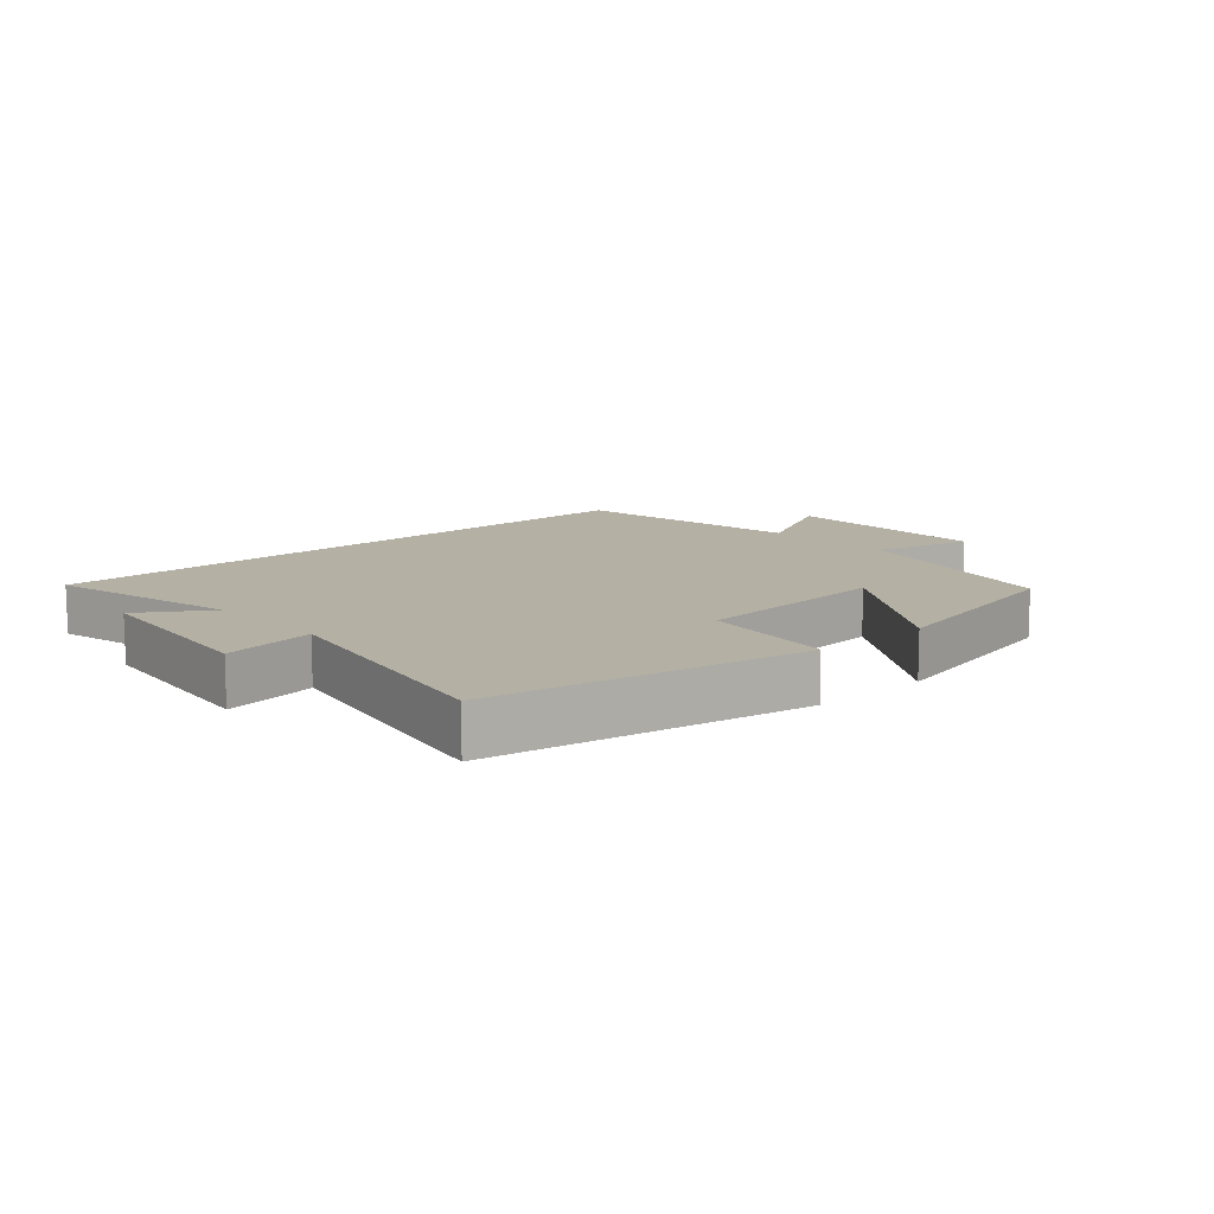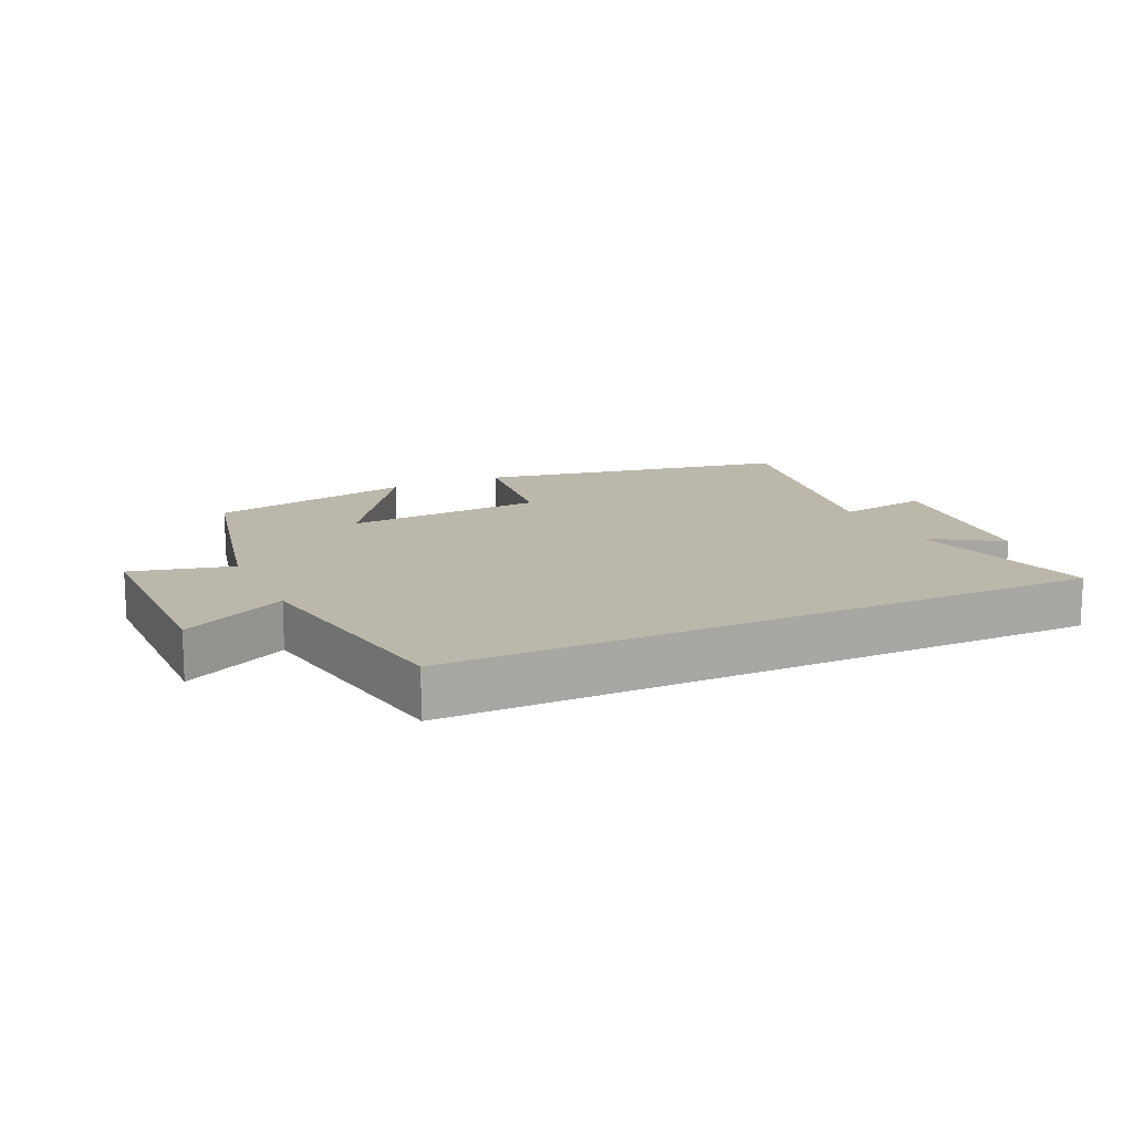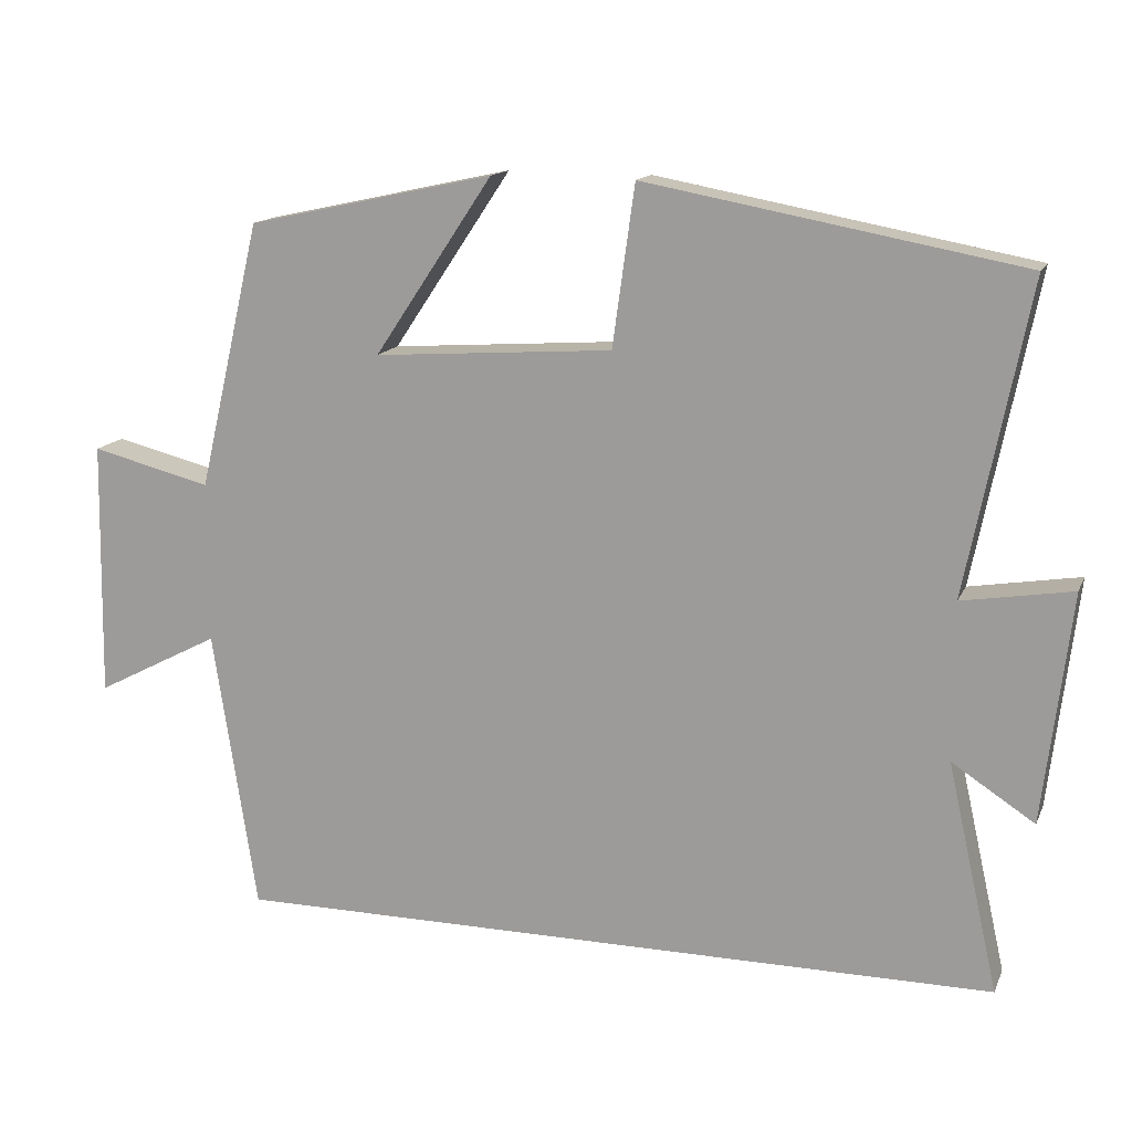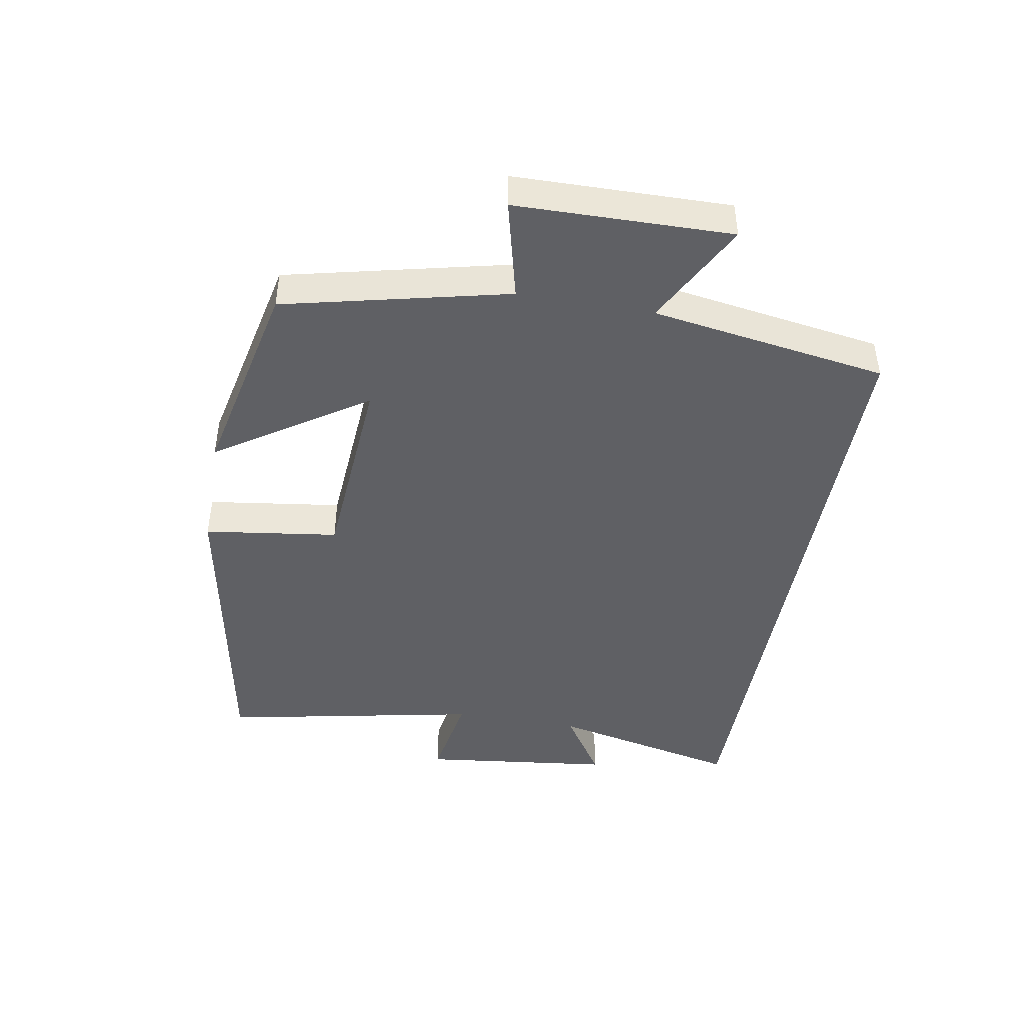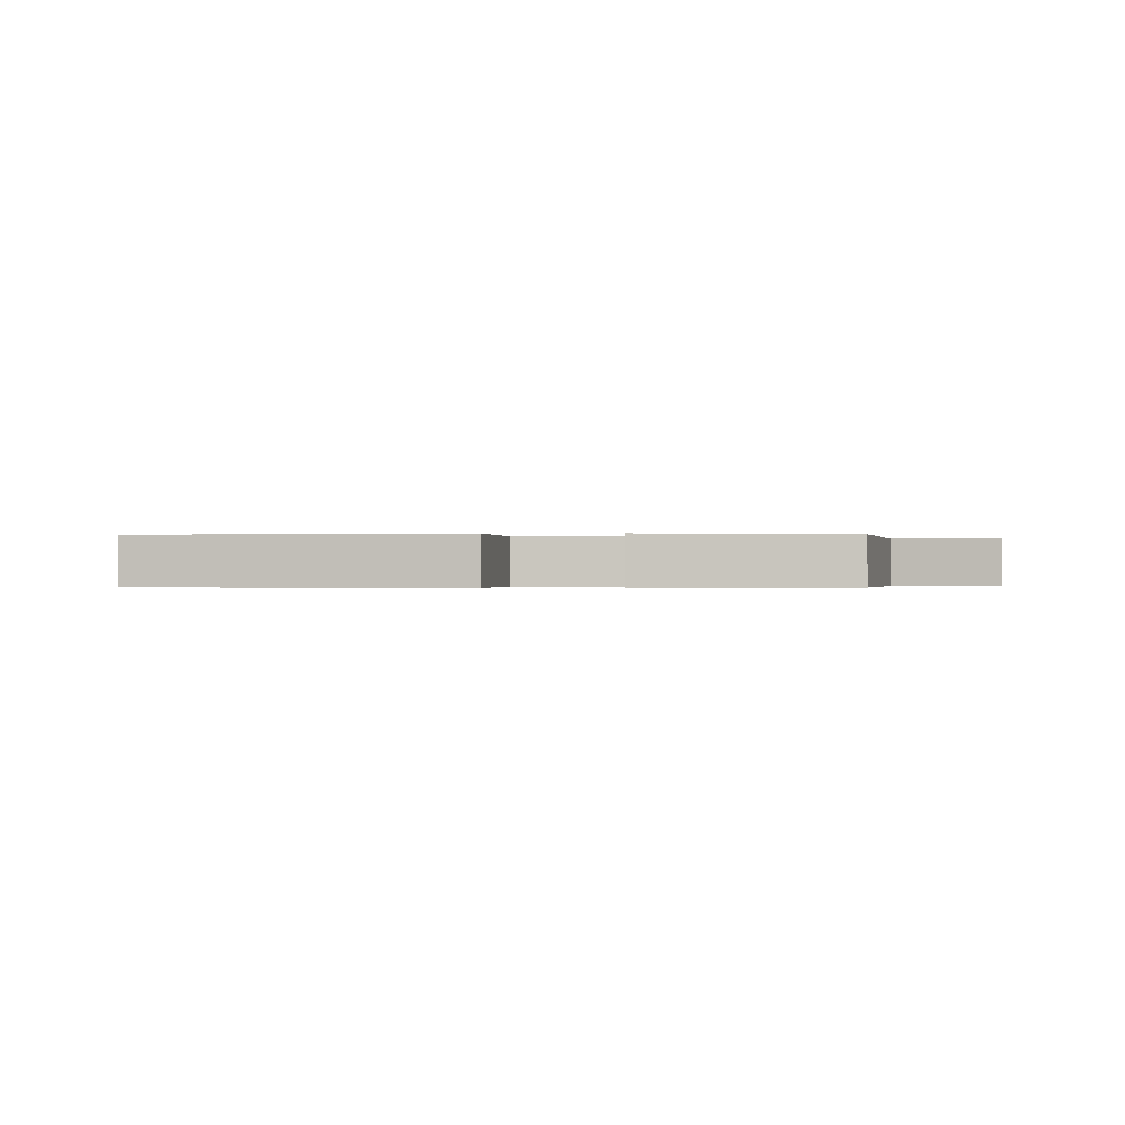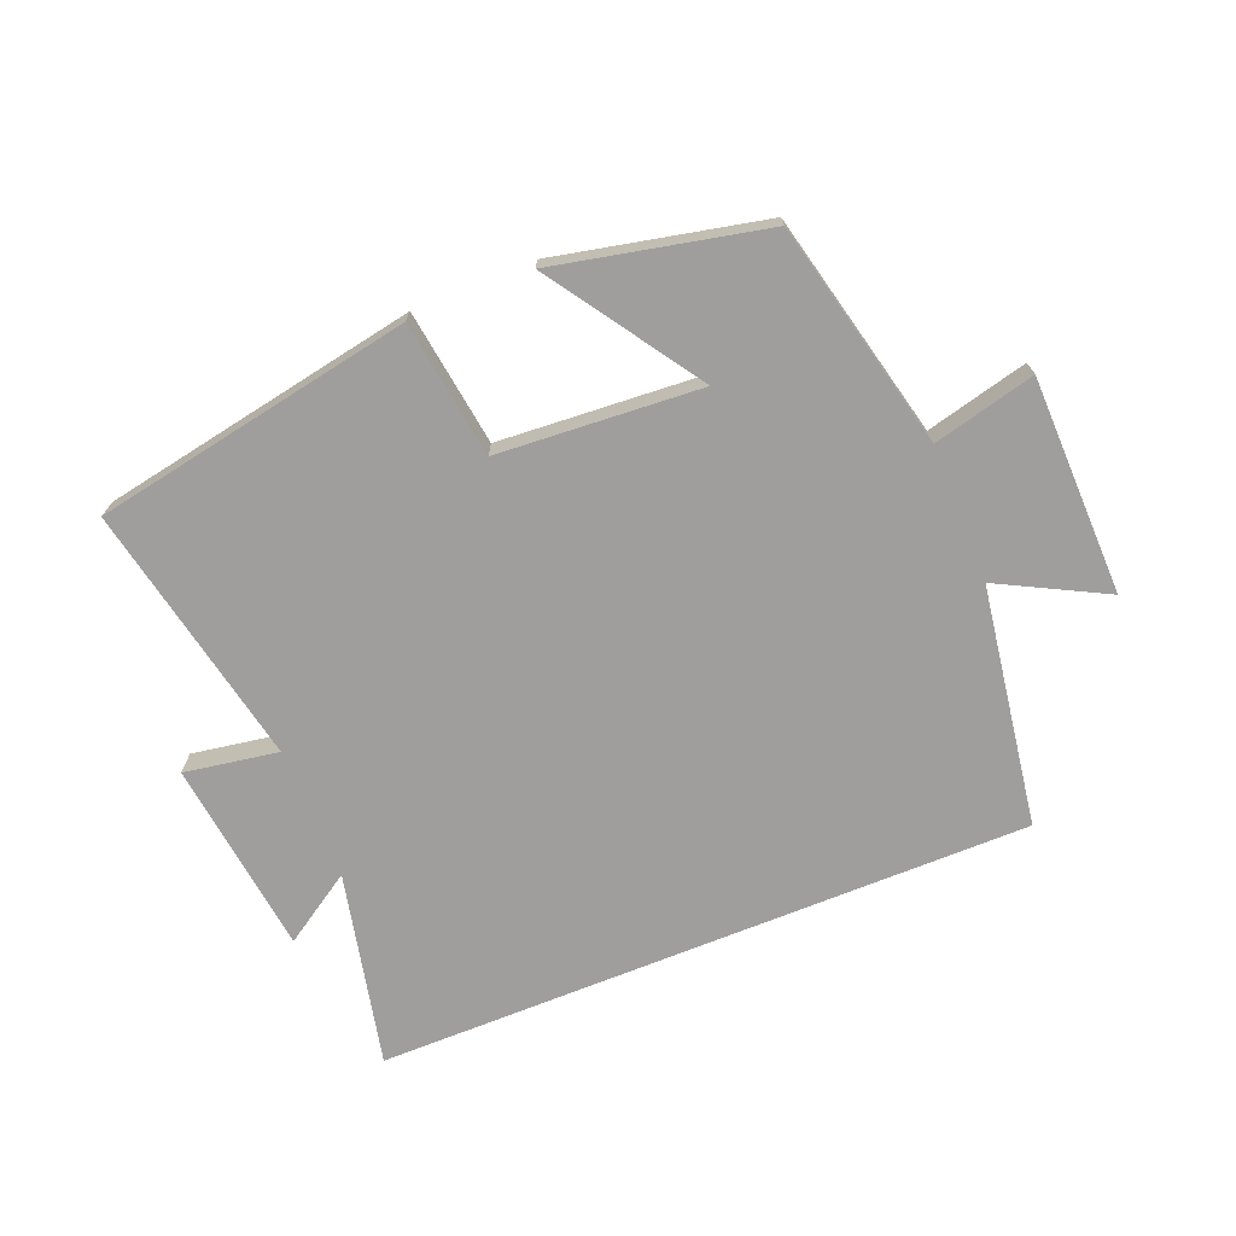
<metadata>
{"format":"obj","ext":"obj","renderer":"f3d","projection":"perspective","resolution":1024,"background":"white","views":[{"elev":11.4,"azim":-42.2,"up":"+Y"},{"elev":14.2,"azim":154.7,"up":"+Y"},{"elev":14.6,"azim":-162.4,"up":"+Z"},{"elev":-44.5,"azim":80.0,"up":"+Y"},{"elev":-0.3,"azim":0.7,"up":"+Y"},{"elev":-70.9,"azim":22.1,"up":"+Y"}]}
</metadata>
<code>
v 0.443 0.07 -0.5
v -0.567 0.07 -0.5
v -0.5 0.07 -0.201
v -0.608 0.07 -0.271
v -0.644 0.07 0.029
v -0.5 0.07 0.005
v -0.581 0.07 0.41
v -0.09 0.07 0.5
v -0.061 0.07 0.29
v 0.251 0.07 0.268
v 0.096 0.07 0.5
v 0.418 0.07 0.43
v 0.5 0.07 0.081
v 0.657 0.07 0.12
v 0.663 0.07 -0.216
v 0.5 0.07 -0.131
v 0.443 0 -0.5
v -0.567 0 -0.5
v -0.5 0 -0.201
v -0.608 0 -0.271
v -0.644 0 0.029
v -0.5 0 0.005
v -0.581 0 0.41
v -0.09 0 0.5
v -0.061 0 0.29
v 0.251 0 0.268
v 0.096 0 0.5
v 0.418 0 0.43
v 0.5 0 0.081
v 0.657 0 0.12
v 0.663 0 -0.216
v 0.5 0 -0.131
f 13 14 15 16
f 10 11 12 13
f 9 10 13 16
f 6 7 8 9
f 6 9 16 1
f 3 4 5 6
f 1 2 3
f 1 3 6
f 32 31 30 29
f 29 28 27 26
f 32 29 26 25
f 25 24 23 22
f 17 32 25 22
f 22 21 20 19
f 19 18 17
f 22 19 17
f 1 17 18 2
f 2 18 19 3
f 3 19 20 4
f 4 20 21 5
f 5 21 22 6
f 6 22 23 7
f 7 23 24 8
f 8 24 25 9
f 9 25 26 10
f 10 26 27 11
f 11 27 28 12
f 12 28 29 13
f 13 29 30 14
f 14 30 31 15
f 15 31 32 16
f 16 32 17 1

</code>
